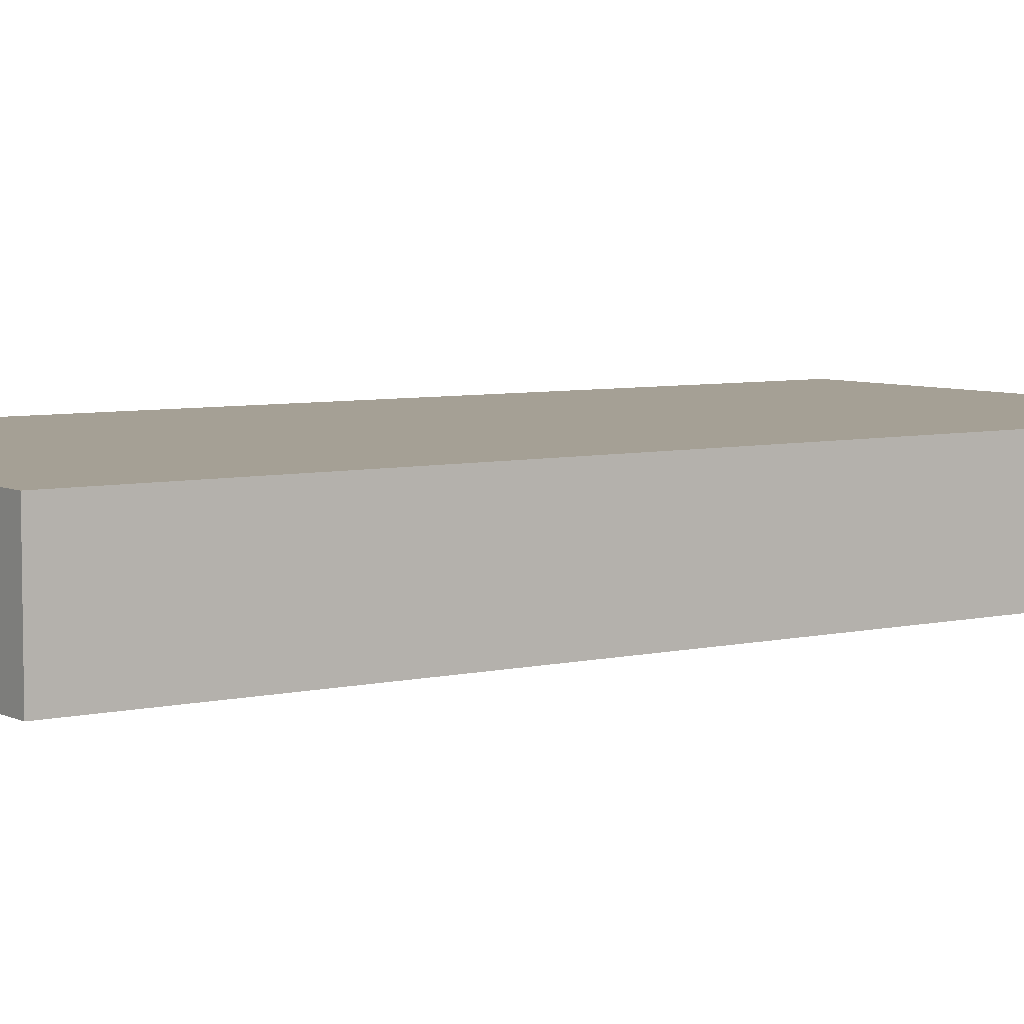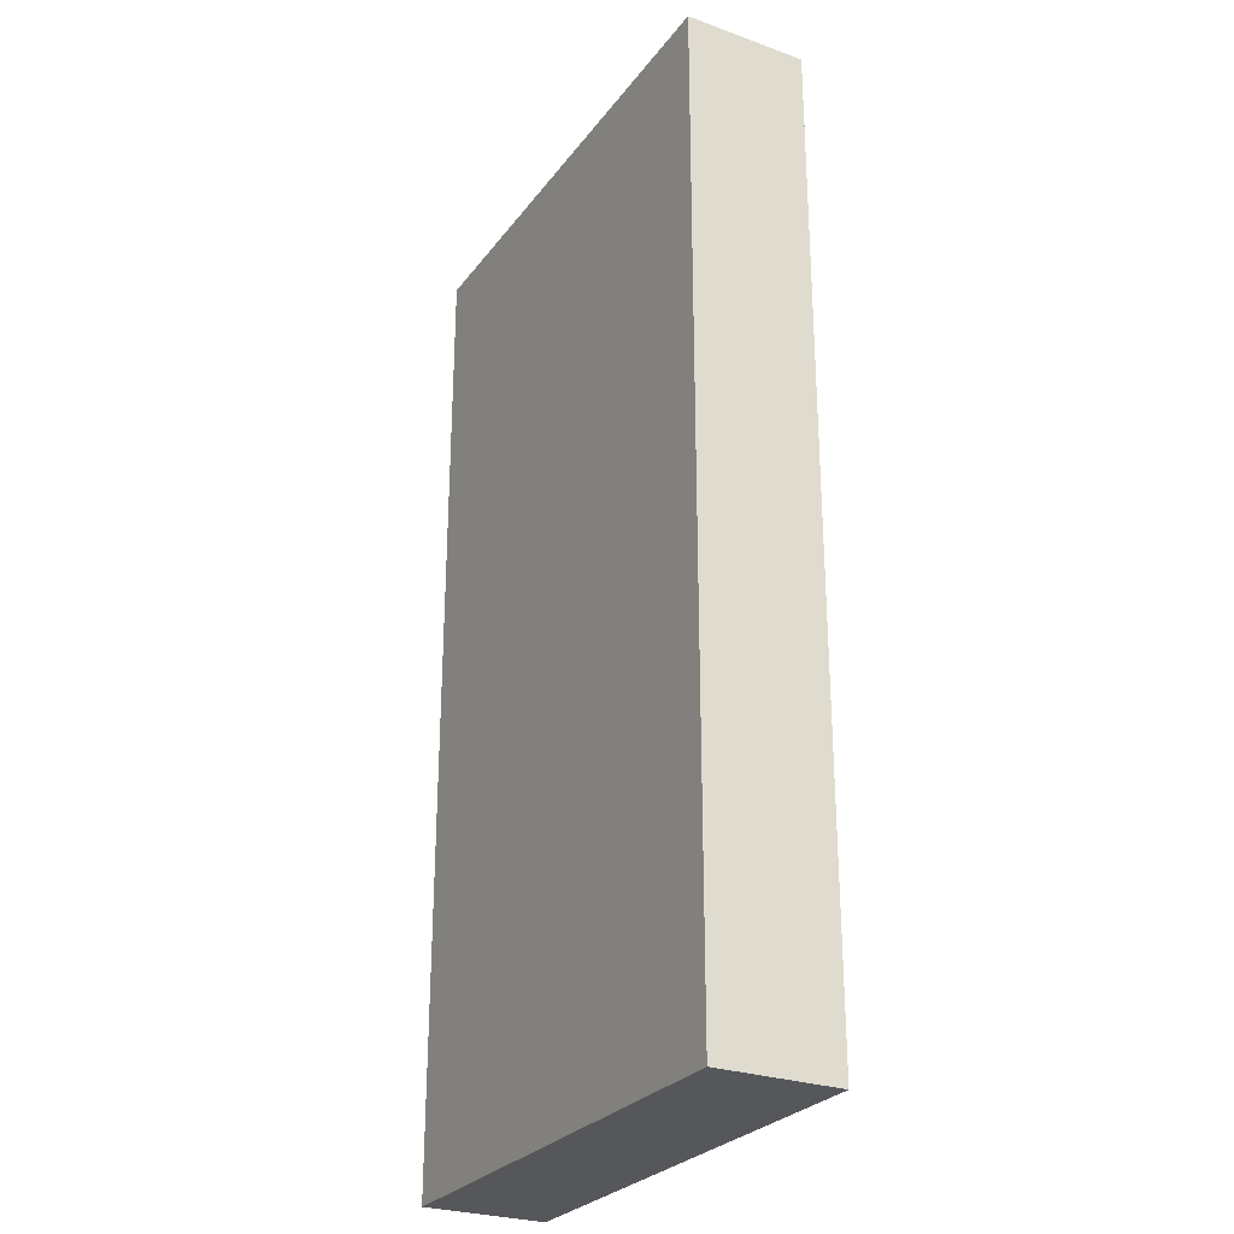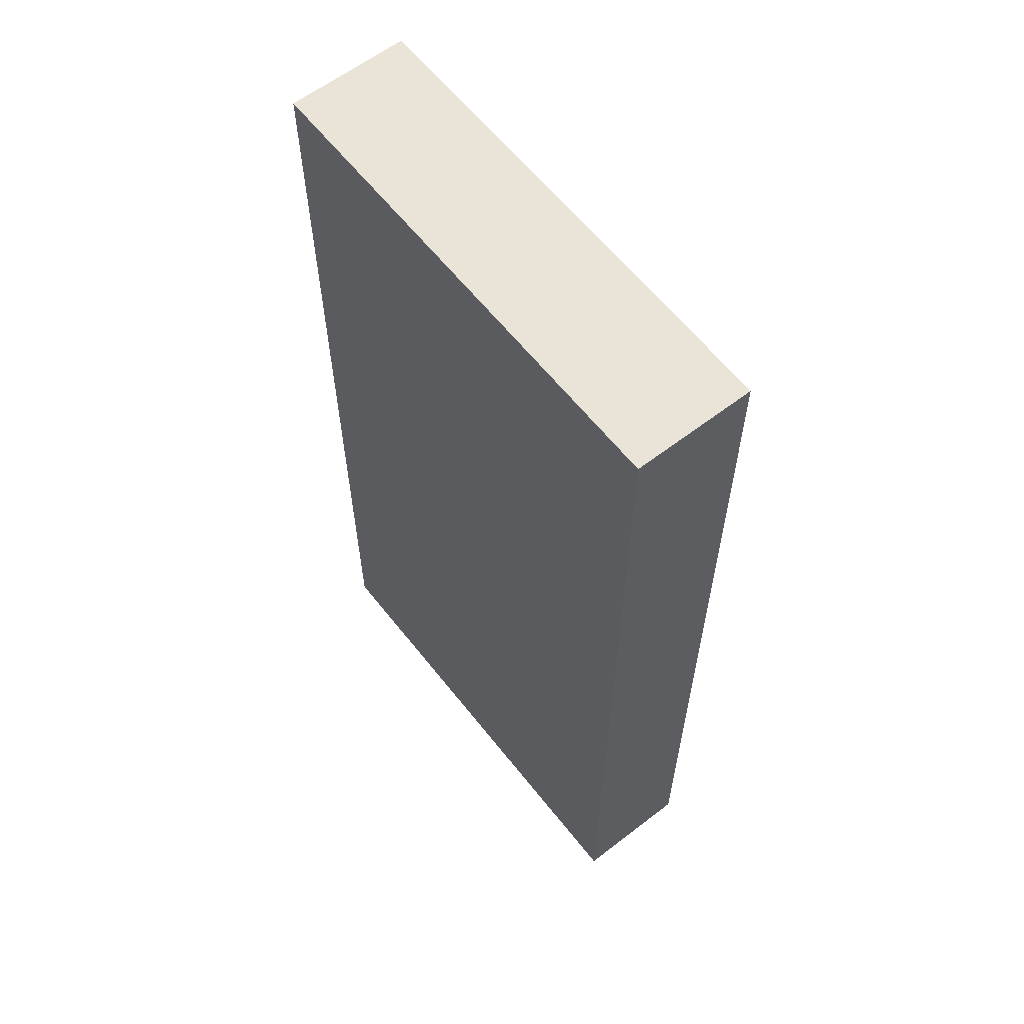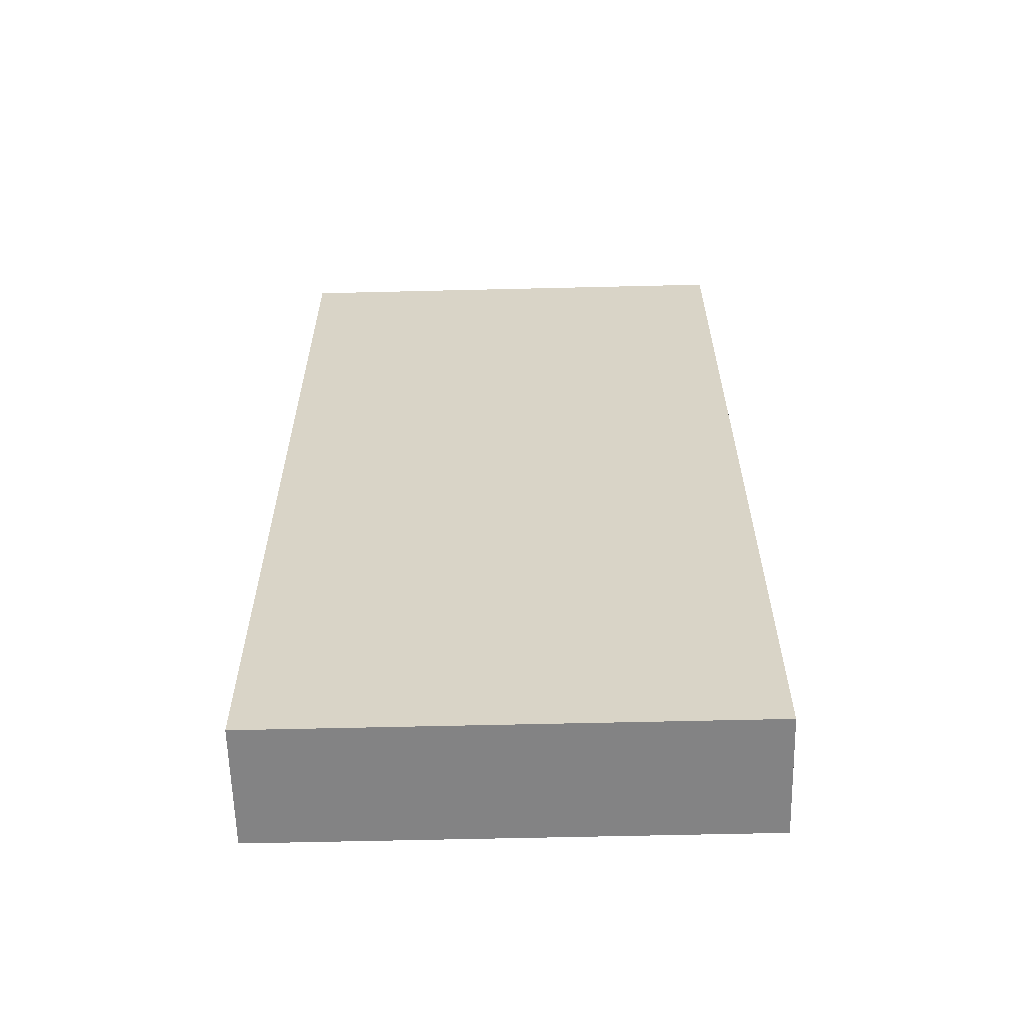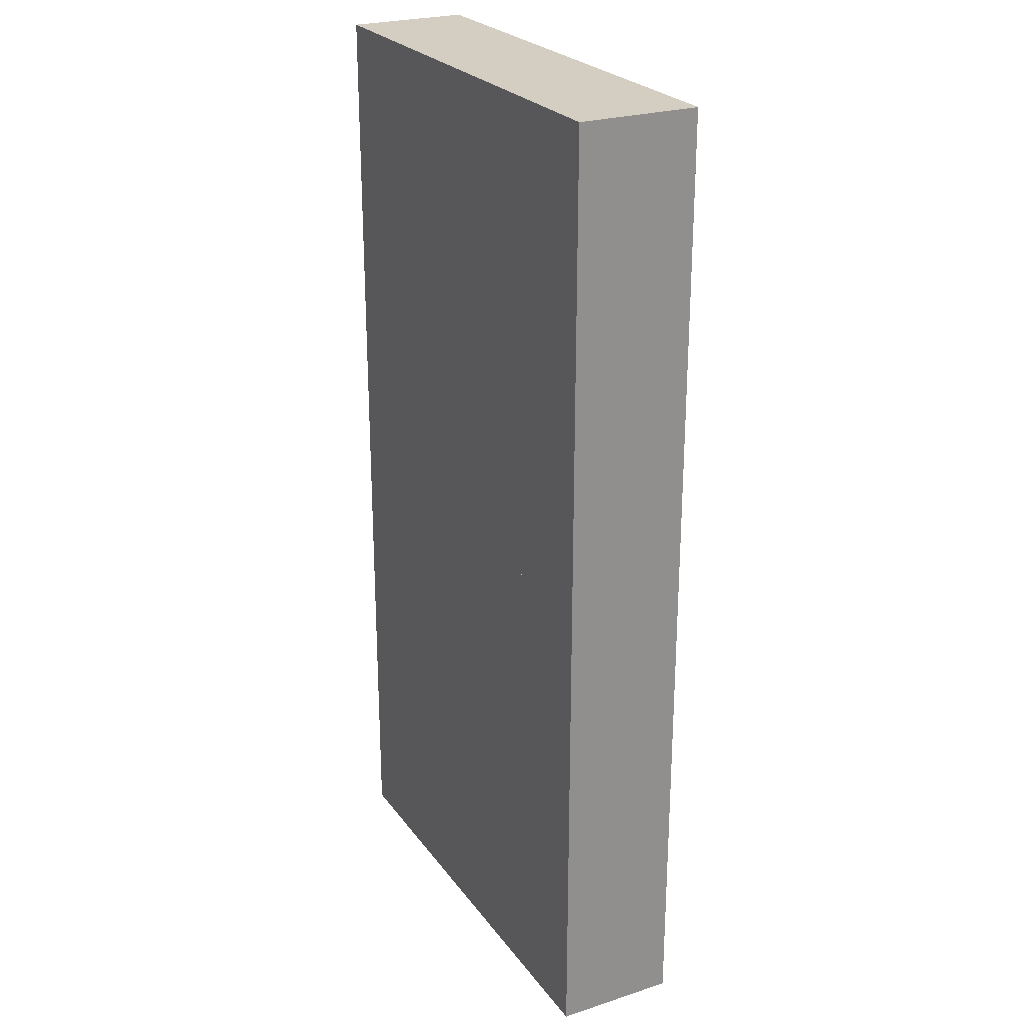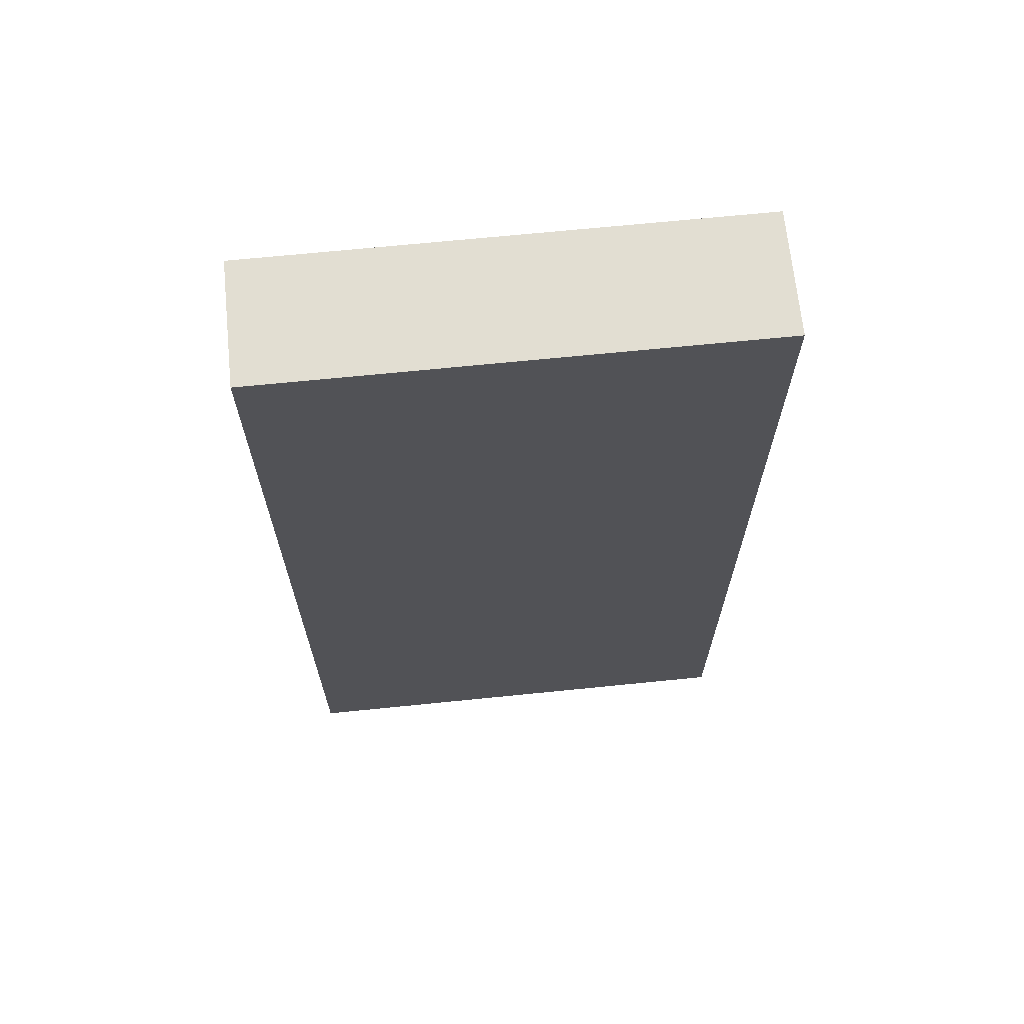
<metadata>
{"format":"obj","ext":"obj","renderer":"f3d","projection":"perspective","resolution":1024,"background":"white","views":[{"elev":5.9,"azim":54.6,"up":"+Z"},{"elev":-27.3,"azim":-118.9,"up":"+Y"},{"elev":61.1,"azim":-128.1,"up":"+Y"},{"elev":-61.2,"azim":-178.6,"up":"+Y"},{"elev":25.0,"azim":-117.5,"up":"+Y"},{"elev":67.9,"azim":-5.8,"up":"+Y"}]}
</metadata>
<code>
g _Combined_Vis16_0
v 5.5 -0.75 11.25
v 5.5 0.25 11.25
v 5.5 0.25 11.5
v 5.5 -0.75 11.5
v 6.5 0.25 11.25
v 6.5 -0.75 11.25
v 6.5 -0.75 11.5
v 6.5 0.25 11.5
v 5.5 0.25 11.25
v 6.5 0.25 11.25
v 6.5 0.25 11.5
v 5.5 0.25 11.5
v 6.5 -0.75 11.25
v 5.5 -0.75 11.25
v 5.5 -0.75 11.5
v 6.5 -0.75 11.5
v 6.5 -0.75 11.5
v 5.5 -0.75 11.5
v 5.5 0.25 11.5
v 6.5 0.25 11.5
v 5.5 -1.75 11.25
v 5.5 -0.75 11.25
v 5.5 -0.75 11.5
v 5.5 -1.75 11.5
v 6.5 -0.75 11.25
v 6.5 -1.75 11.25
v 6.5 -1.75 11.5
v 6.5 -0.75 11.5
v 5.5 -0.75 11.25
v 6.5 -0.75 11.25
v 6.5 -0.75 11.5
v 5.5 -0.75 11.5
v 6.5 -1.75 11.25
v 5.5 -1.75 11.25
v 5.5 -1.75 11.5
v 6.5 -1.75 11.5
v 6.5 -1.75 11.5
v 5.5 -1.75 11.5
v 5.5 -0.75 11.5
v 6.5 -0.75 11.5
v 6.5 -0.75 11.25
v 6.5 0.25 11.25
v 5.5 0.25 11.25
v 5.5 -0.75 11.25
v 6.5 -1.75 11.25
v 6.5 -0.75 11.25
v 5.5 -0.75 11.25
v 5.5 -1.75 11.25
g _Combined_Vis16_0_0
f 3 2 1
f 4 3 1
f 7 6 5
f 8 7 5
f 11 10 9
f 12 11 9
f 15 14 13
f 16 15 13
f 19 18 17
f 20 19 17
f 23 22 21
f 24 23 21
f 27 26 25
f 28 27 25
f 31 30 29
f 32 31 29
f 35 34 33
f 36 35 33
f 39 38 37
f 40 39 37
f 43 42 41
f 44 43 41
f 47 46 45
f 48 47 45

</code>
